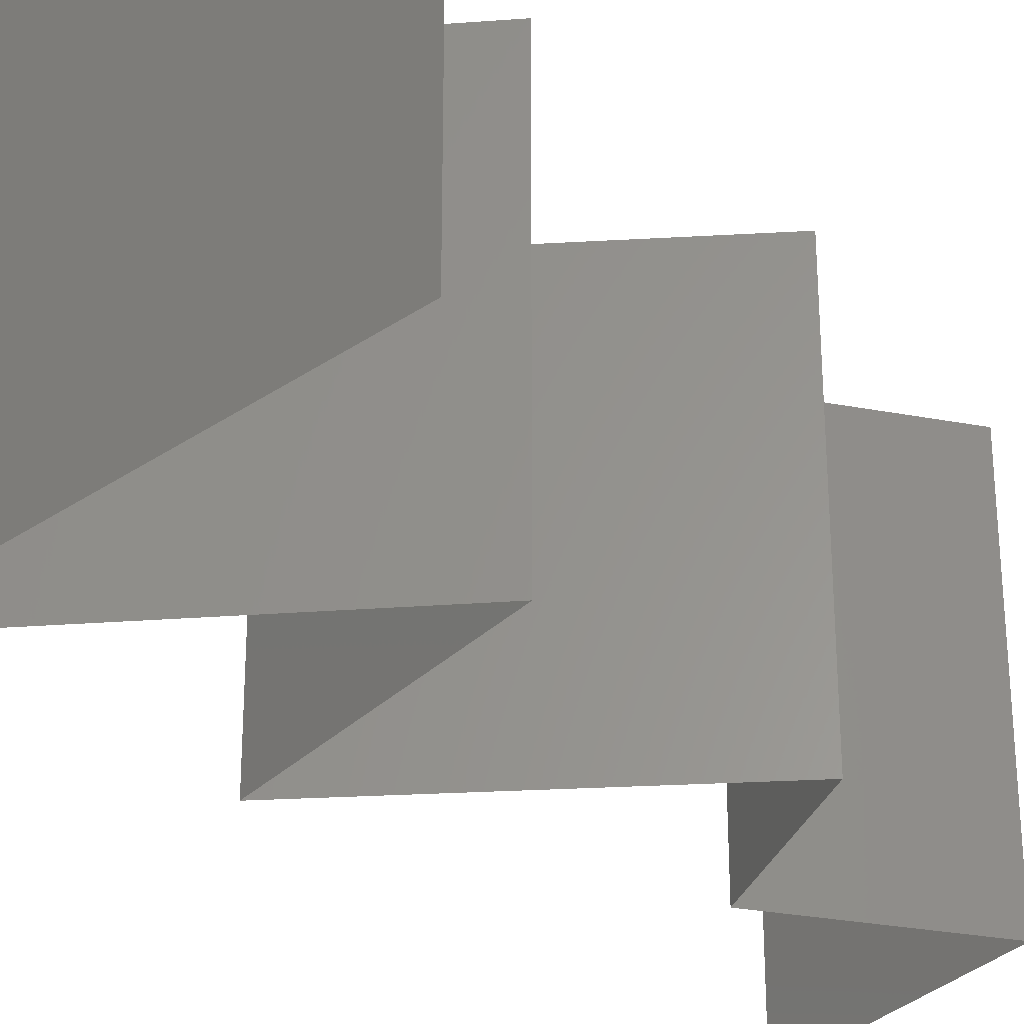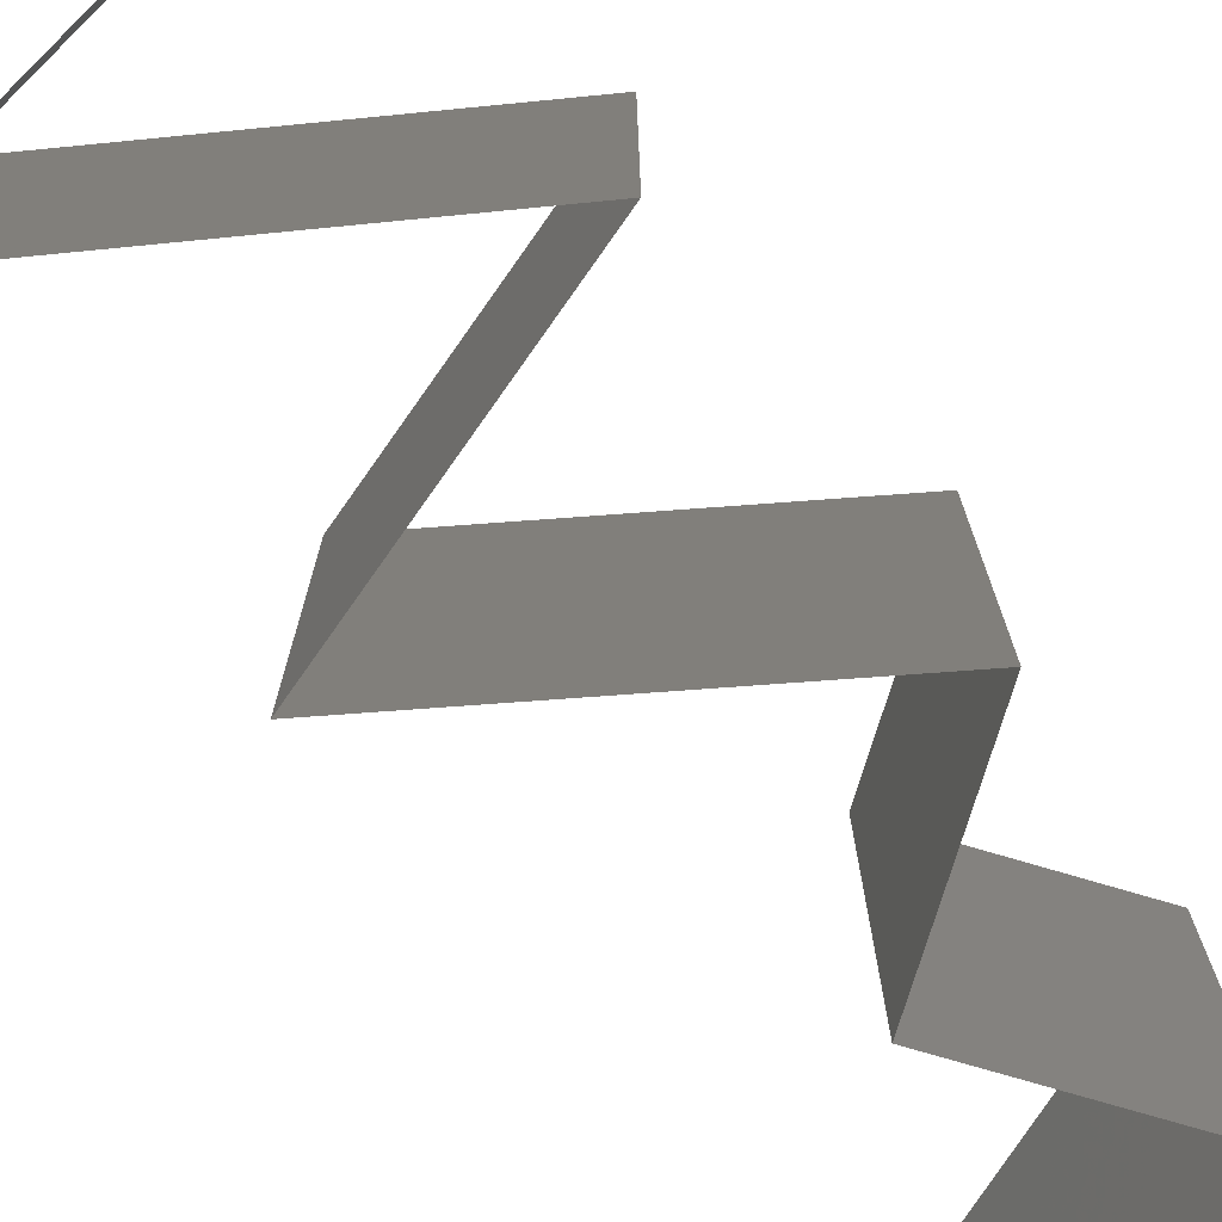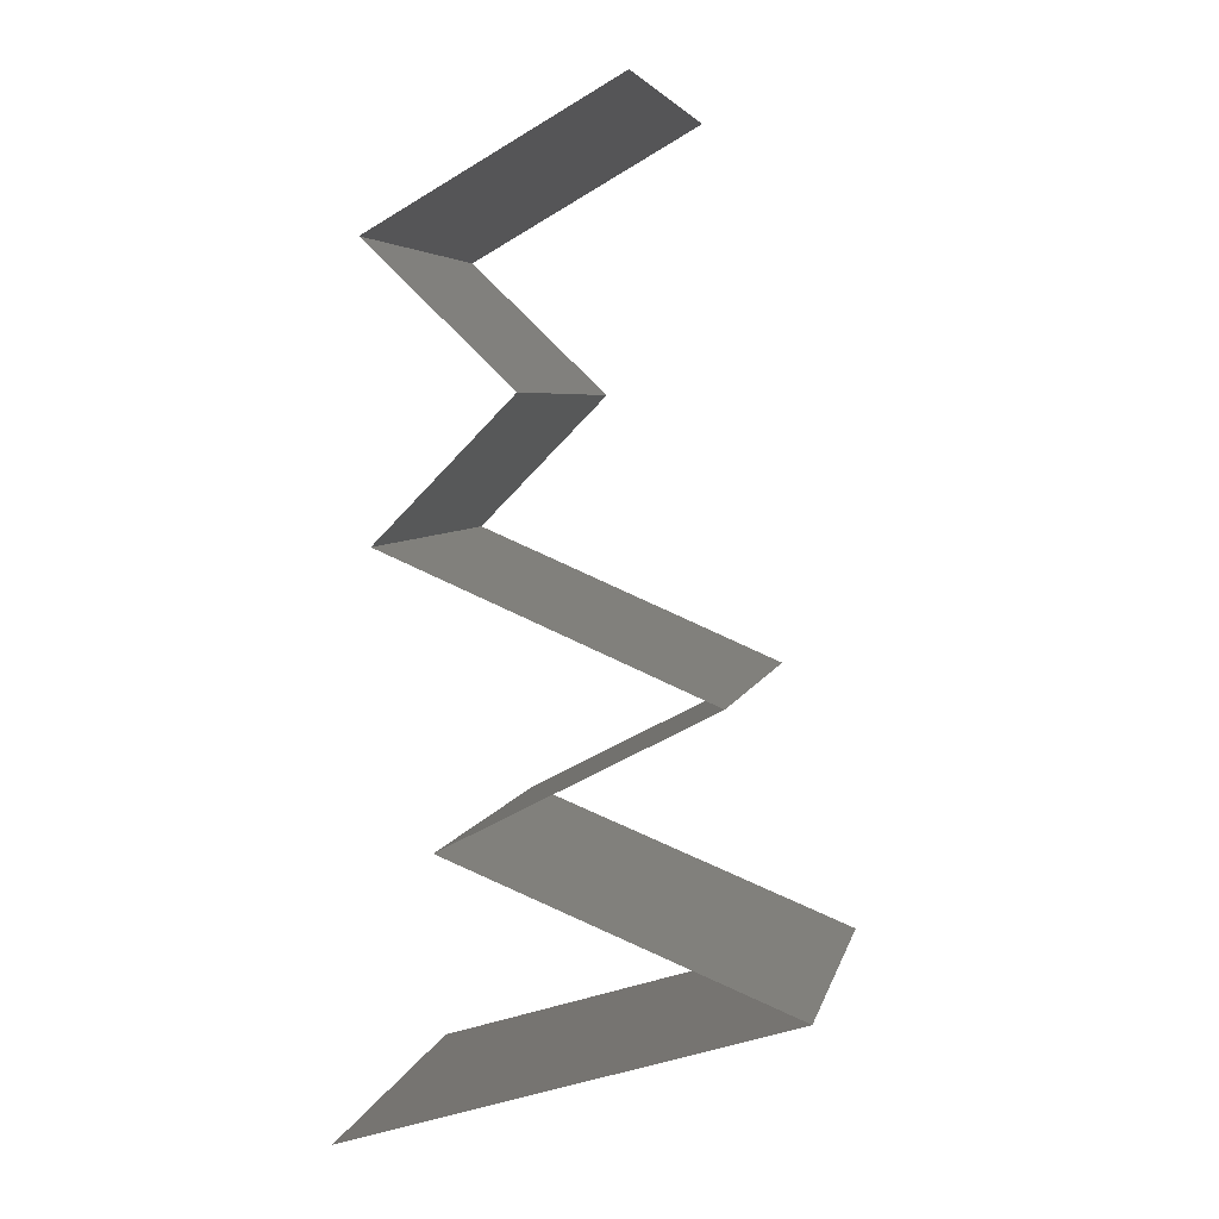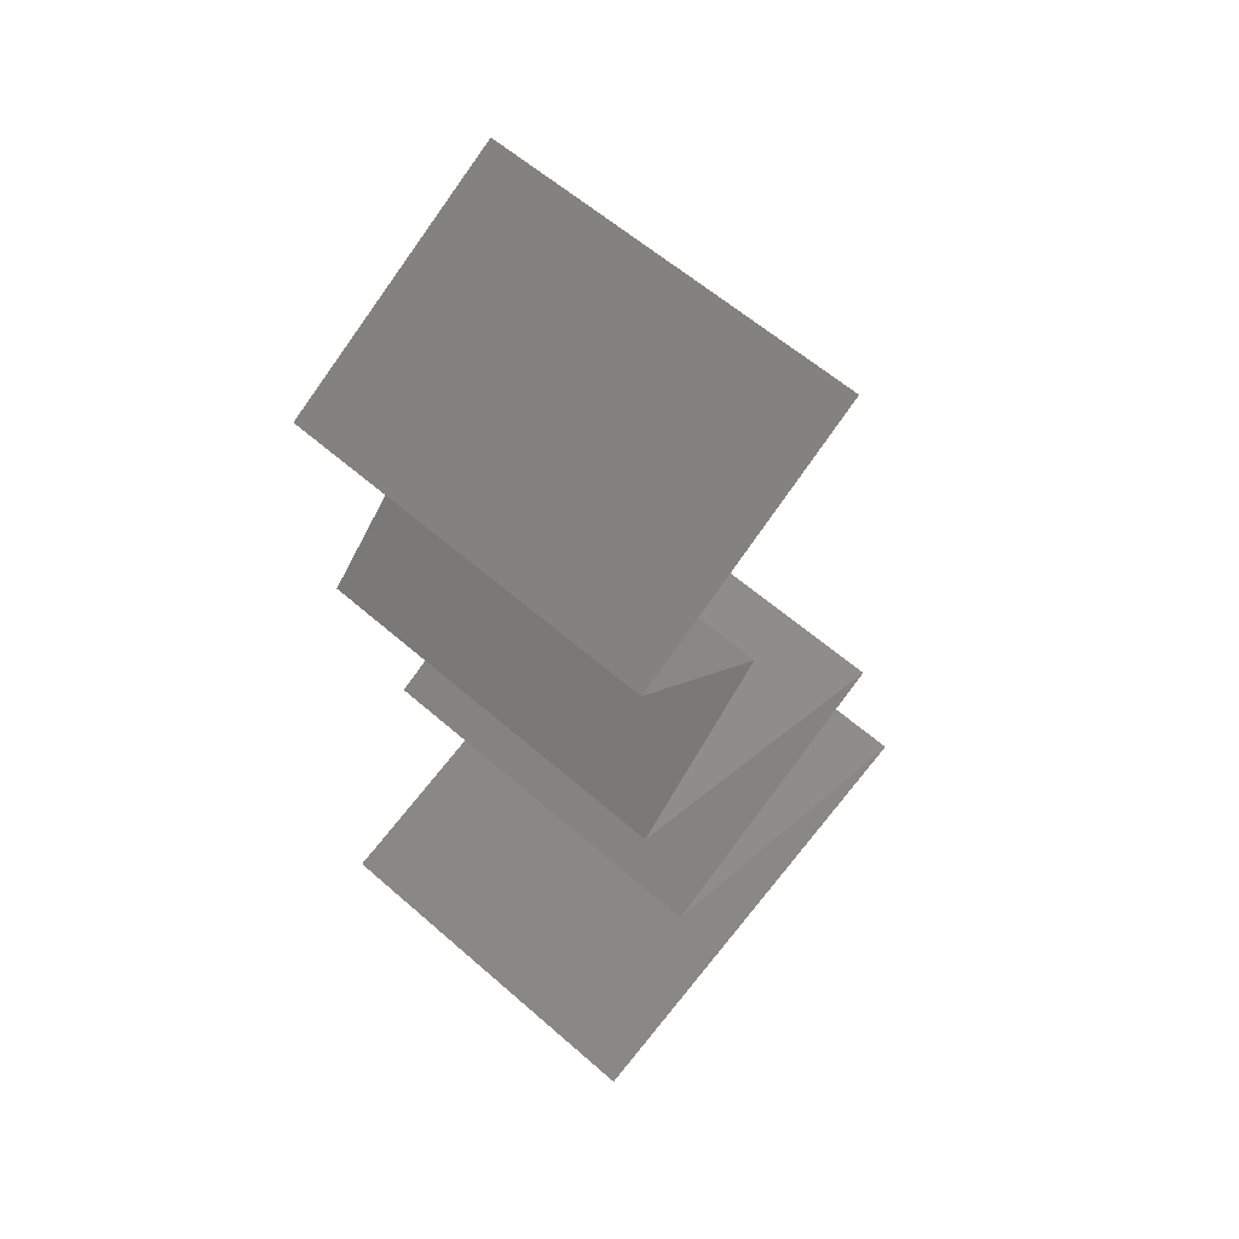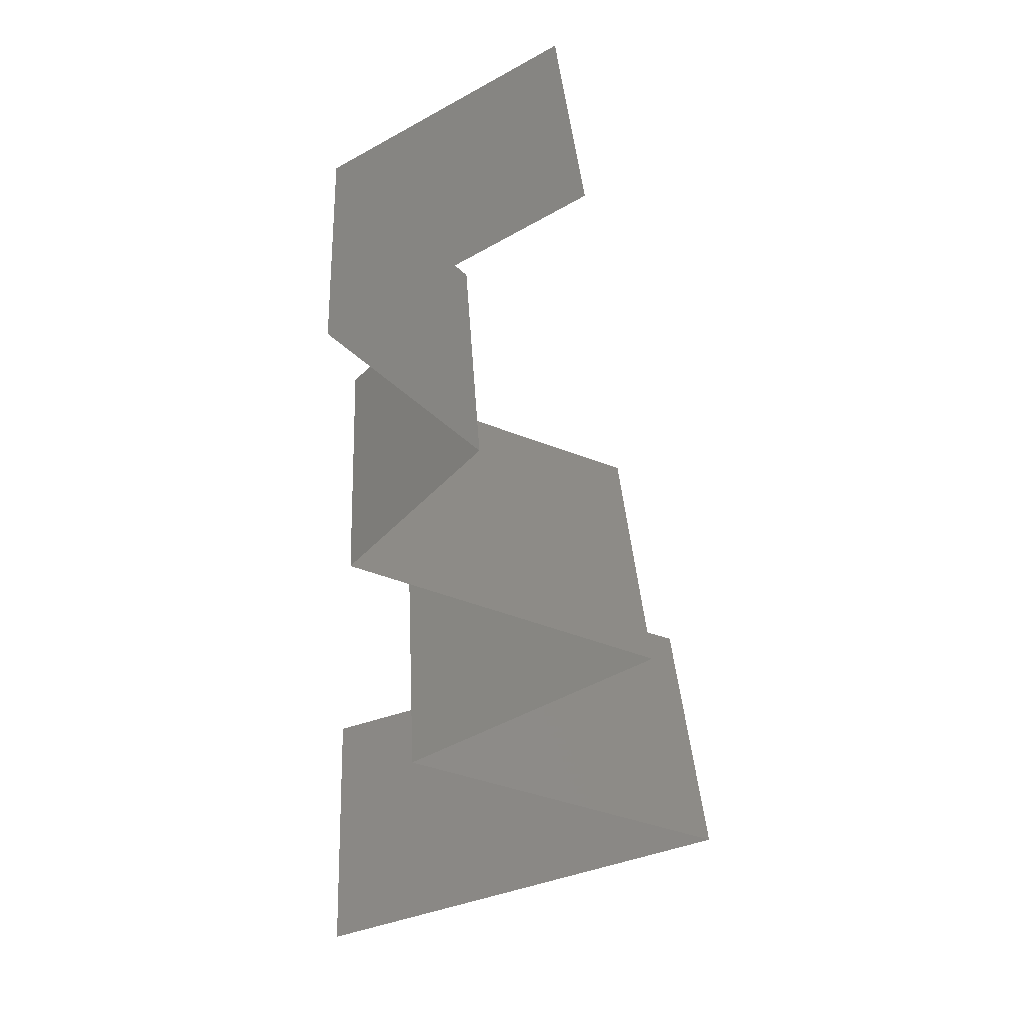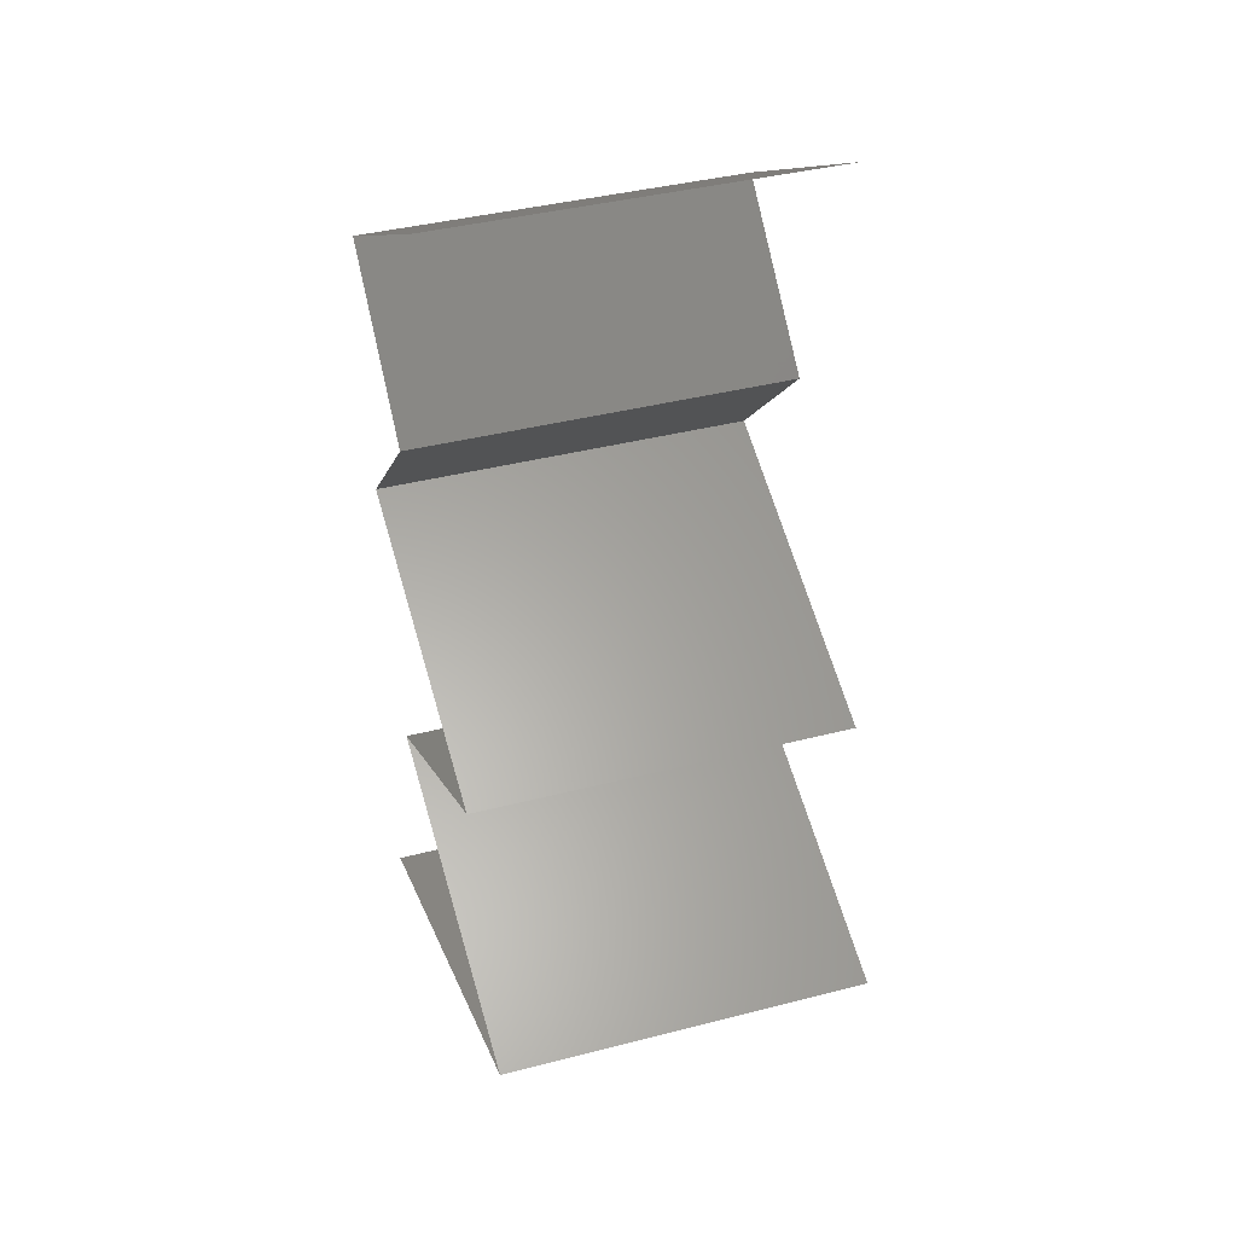
<metadata>
{"format":"stl","ext":"stl","renderer":"f3d","projection":"perspective","resolution":1024,"background":"white","views":[{"elev":-29.6,"azim":28.1,"up":"+Z"},{"elev":-75.9,"azim":27.4,"up":"+Z"},{"elev":5.0,"azim":-168.1,"up":"+Y"},{"elev":60.1,"azim":131.8,"up":"+Y"},{"elev":34.6,"azim":176.9,"up":"+Y"},{"elev":39.9,"azim":-107.7,"up":"+Y"}]}
</metadata>
<code>
# stl→obj: 60 verts, 88 faces
v 0.04727 0.05095 0.02
v 0.04083 0.05459 0.02
v 0.0407 0.05466 0.01253
v 0.03439 0.05823 0.02
v 0.03439 0.05823 0.01
v 0.04727 0.05095 0.01
v 0.04727 0.05095 0
v 0.04276 0.0535 0.00532
v 0.03439 0.05823 0
v 0.03833 0.056 0.005407
v 0.04083 0.05459 0
v 0.03966 0.04367 0
v 0.04347 0.04731 0.005494
v 0.03966 0.04367 0.02
v 0.04347 0.04731 0.01448
v 0.03966 0.04367 0.01
v 0.04682 0.03639 0.02
v 0.04324 0.04003 0.015
v 0.04682 0.03639 0
v 0.04324 0.04003 0.005
v 0.04682 0.03639 0.01
v 0.03834 0.03275 0
v 0.0399 0.03342 0.007687
v 0.02987 0.02911 0.01
v 0.02987 0.02911 0.02
v 0.03613 0.0318 0.01321
v 0.03834 0.03275 0.02
v 0.04166 0.03418 0.01422
v 0.02987 0.02911 0
v 0.03411 0.03093 0.005
v 0.03687 0.02547 0
v 0.04386 0.02184 0
v 0.03671 0.02556 0.007972
v 0.04386 0.02184 0.01
v 0.03449 0.02671 0.01438
v 0.04386 0.02184 0.02
v 0.03916 0.02428 0.01447
v 0.03687 0.02547 0.02
v 0.02571 0.01456 0.02
v 0.03479 0.0182 0.02
v 0.03268 0.01735 0.01244
v 0.02571 0.01456 0.01
v 0.03726 0.01919 0.007038
v 0.03479 0.0182 0
v 0.0389 0.01984 0.01455
v 0.02571 0.01456 0
v 0.0311 0.01672 0.005846
v 0.0335 0.01213 0
v 0.04129 0.009705 0
v 0.0374 0.01092 0.007552
v 0.0374 0.01092 0.01504
v 0.03179 0.01266 0.01313
v 0.043 0.009172 0.01313
v 0.04908 0.007279 0
v 0.04908 0.007279 0.01
v 0.04377 0.008932 0.006209
v 0.03102 0.0129 0.006209
v 0.04908 0.007279 0.02
v 0.04129 0.009705 0.02
v 0.0335 0.01213 0.02
f 1 2 3
f 2 4 3
f 4 5 3
f 6 1 3
f 7 6 8
f 5 9 10
f 11 7 8
f 9 11 10
f 8 3 10
f 11 8 10
f 3 5 10
f 8 6 3
f 7 12 13
f 14 1 15
f 1 6 15
f 12 16 13
f 6 7 13
f 16 14 15
f 15 6 13
f 16 15 13
f 17 14 18
f 12 19 20
f 14 16 18
f 19 21 20
f 16 20 18
f 20 21 18
f 16 12 20
f 21 17 18
f 19 22 23
f 21 19 23
f 24 25 26
f 25 27 26
f 17 21 28
f 29 24 30
f 27 17 28
f 22 29 30
f 24 26 30
f 26 23 30
f 28 21 23
f 23 22 30
f 28 23 26
f 27 28 26
f 31 32 33
f 29 31 33
f 32 34 33
f 24 29 33
f 25 24 35
f 34 36 37
f 36 38 37
f 38 25 35
f 35 24 33
f 35 33 37
f 33 34 37
f 38 35 37
f 39 40 41
f 42 39 41
f 34 32 43
f 32 44 43
f 36 34 45
f 46 42 47
f 40 36 45
f 44 46 47
f 34 43 45
f 47 42 41
f 43 41 45
f 41 40 45
f 47 41 43
f 44 47 43
f 48 49 50
f 50 51 52
f 51 50 53
f 54 55 56
f 42 46 57
f 39 42 52
f 55 58 53
f 57 50 52
f 50 56 53
f 46 48 57
f 49 54 56
f 58 59 53
f 60 39 52
f 59 60 51
f 50 49 56
f 48 50 57
f 51 60 52
f 59 51 53
f 42 57 52
f 56 55 53

</code>
